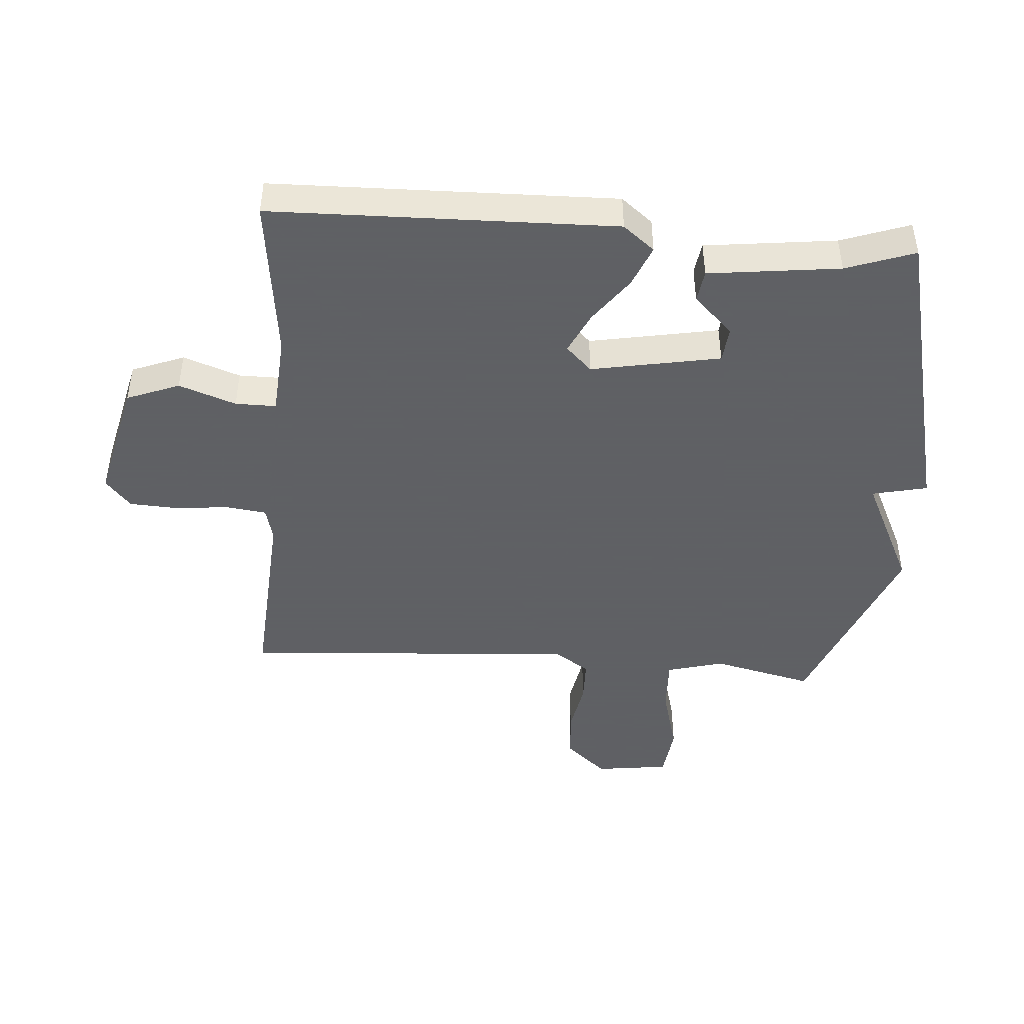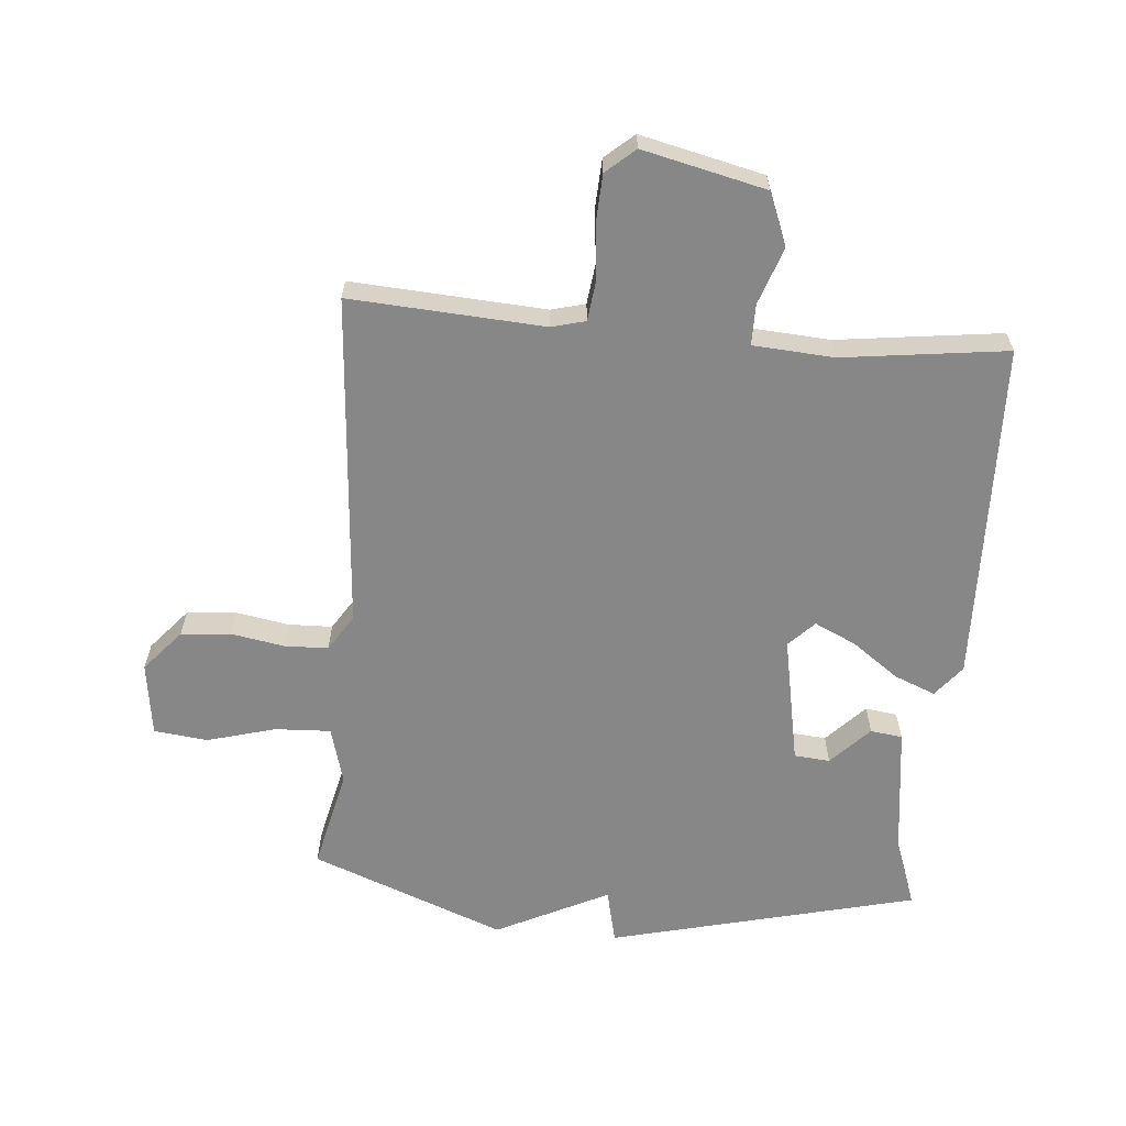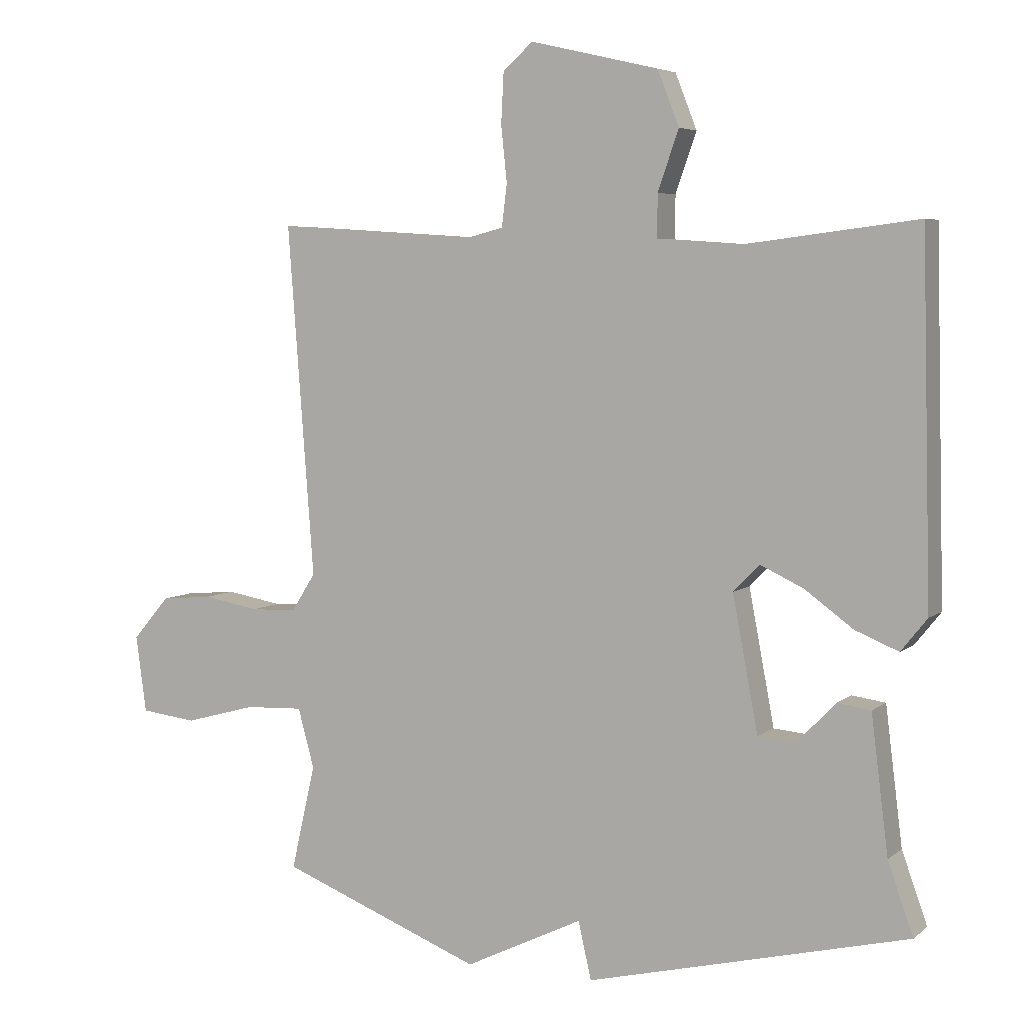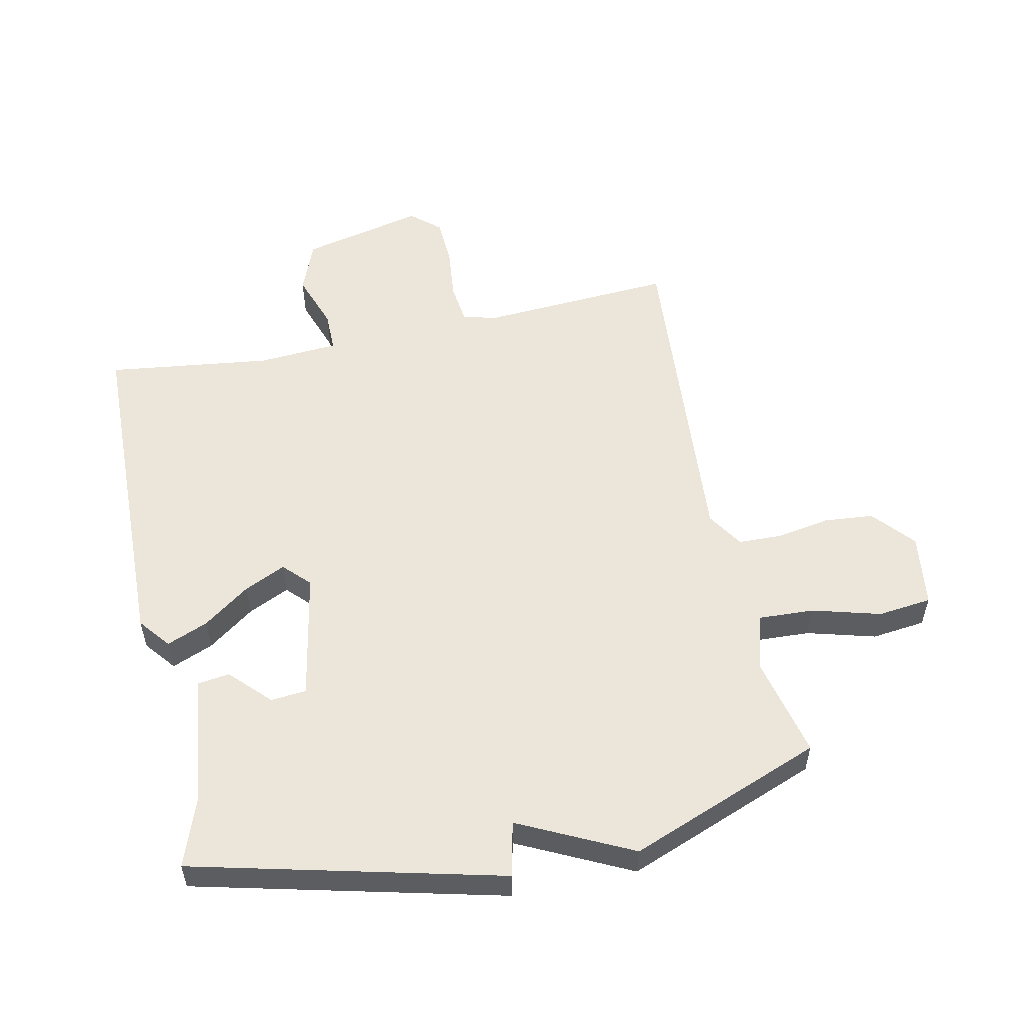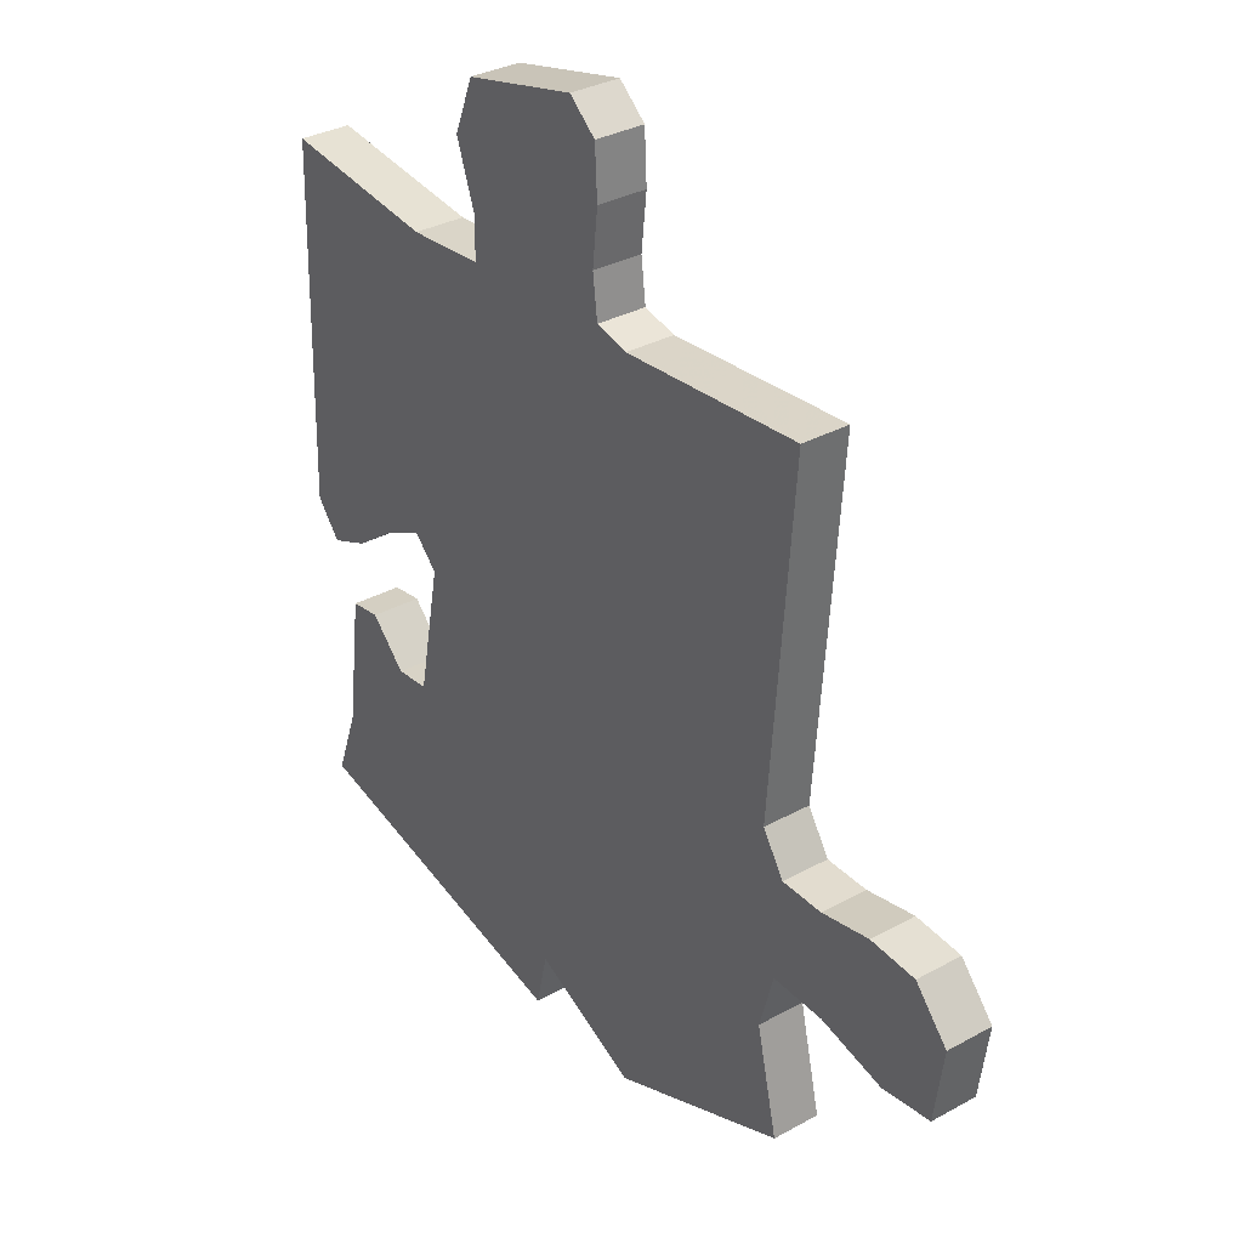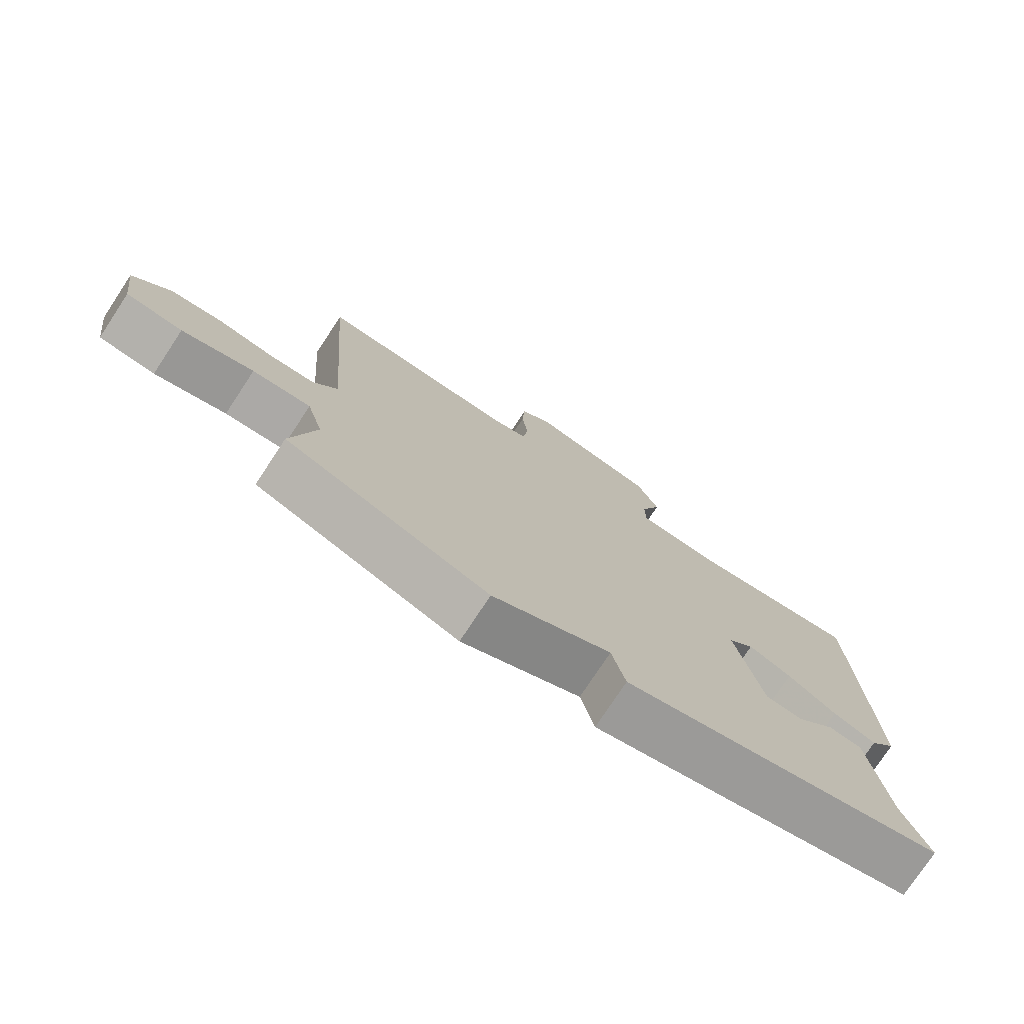
<metadata>
{"format":"obj","ext":"obj","renderer":"f3d","projection":"perspective","resolution":1024,"background":"white","views":[{"elev":-45.3,"azim":85.5,"up":"+Y"},{"elev":-62.4,"azim":-4.8,"up":"+Y"},{"elev":5.3,"azim":25.2,"up":"+Z"},{"elev":54.5,"azim":168.1,"up":"+Y"},{"elev":33.1,"azim":-127.2,"up":"+Z"},{"elev":-76.7,"azim":-33.4,"up":"+Z"}]}
</metadata>
<code>
v 0.5 0.07 0.5
v 0.514 0.07 -0.047
v 0.474 0.07 -0.097
v 0.408 0.07 -0.07
v 0.334 0.07 -0.016
v 0.268 0.07 0.015
v 0.228 0.07 -0.026
v 0.267 0.07 -0.232
v 0.324 0.07 -0.237
v 0.384 0.07 -0.175
v 0.435 0.07 -0.182
v 0.461 0.07 -0.391
v 0.5 0.07 -0.5
v 0.009 0.07 -0.62
v -0.011 0.07 -0.532
v -0.191 0.07 -0.62
v -0.5 0.07 -0.5
v -0.463 0.07 -0.339
v -0.488 0.07 -0.248
v -0.577 0.07 -0.252
v -0.686 0.07 -0.282
v -0.772 0.07 -0.272
v -0.788 0.07 -0.154
v -0.731 0.07 -0.088
v -0.652 0.07 -0.081
v -0.567 0.07 -0.096
v -0.497 0.07 -0.094
v -0.46 0.07 -0.036
v -0.5 0.07 0.5
v -0.191 0.07 0.48
v -0.137 0.07 0.494
v -0.129 0.07 0.559
v -0.138 0.07 0.644
v -0.134 0.07 0.722
v -0.088 0.07 0.762
v 0.108 0.07 0.716
v 0.141 0.07 0.632
v 0.109 0.07 0.541
v 0.109 0.07 0.476
v 0.238 0.07 0.467
v 0.5 0 0.5
v 0.514 0 -0.047
v 0.474 0 -0.097
v 0.408 0 -0.07
v 0.334 0 -0.016
v 0.268 0 0.015
v 0.228 0 -0.026
v 0.267 0 -0.232
v 0.324 0 -0.237
v 0.384 0 -0.175
v 0.435 0 -0.182
v 0.461 0 -0.391
v 0.5 0 -0.5
v 0.009 0 -0.62
v -0.011 0 -0.532
v -0.191 0 -0.62
v -0.5 0 -0.5
v -0.463 0 -0.339
v -0.488 0 -0.248
v -0.577 0 -0.252
v -0.686 0 -0.282
v -0.772 0 -0.272
v -0.788 0 -0.154
v -0.731 0 -0.088
v -0.652 0 -0.081
v -0.567 0 -0.096
v -0.497 0 -0.094
v -0.46 0 -0.036
v -0.5 0 0.5
v -0.191 0 0.48
v -0.137 0 0.494
v -0.129 0 0.559
v -0.138 0 0.644
v -0.134 0 0.722
v -0.088 0 0.762
v 0.108 0 0.716
v 0.141 0 0.632
v 0.109 0 0.541
v 0.109 0 0.476
v 0.238 0 0.467
f 36 37 38
f 35 36 38
f 34 35 38
f 33 34 38
f 32 33 38
f 31 32 38 39
f 30 31 39
f 28 29 30
f 28 30 39 40
f 24 25 26
f 23 24 26
f 22 23 26
f 21 22 26
f 20 21 26
f 19 20 26 27
f 28 40 1
f 27 28 1
f 19 27 1
f 18 19 1
f 12 13 14 15
f 11 12 15
f 9 10 11
f 9 11 15 16
f 3 4 5
f 2 3 5
f 1 2 5
f 1 5 6
f 18 1 6 7
f 16 17 18
f 9 16 18
f 8 9 18
f 7 8 18
f 78 77 76
f 78 76 75
f 78 75 74
f 78 74 73
f 78 73 72
f 79 78 72 71
f 79 71 70
f 70 69 68
f 80 79 70 68
f 66 65 64
f 66 64 63
f 66 63 62
f 66 62 61
f 66 61 60
f 67 66 60 59
f 41 80 68
f 41 68 67
f 41 67 59
f 41 59 58
f 55 54 53 52
f 55 52 51
f 51 50 49
f 56 55 51 49
f 45 44 43
f 45 43 42
f 45 42 41
f 46 45 41
f 47 46 41 58
f 58 57 56
f 58 56 49
f 58 49 48
f 58 48 47
f 1 41 42 2
f 2 42 43 3
f 3 43 44 4
f 4 44 45 5
f 5 45 46 6
f 6 46 47 7
f 7 47 48 8
f 8 48 49 9
f 9 49 50 10
f 10 50 51 11
f 11 51 52 12
f 12 52 53 13
f 13 53 54 14
f 14 54 55 15
f 15 55 56 16
f 16 56 57 17
f 17 57 58 18
f 18 58 59 19
f 19 59 60 20
f 20 60 61 21
f 21 61 62 22
f 22 62 63 23
f 23 63 64 24
f 24 64 65 25
f 25 65 66 26
f 26 66 67 27
f 27 67 68 28
f 28 68 69 29
f 29 69 70 30
f 30 70 71 31
f 31 71 72 32
f 32 72 73 33
f 33 73 74 34
f 34 74 75 35
f 35 75 76 36
f 36 76 77 37
f 37 77 78 38
f 38 78 79 39
f 39 79 80 40
f 40 80 41 1

</code>
